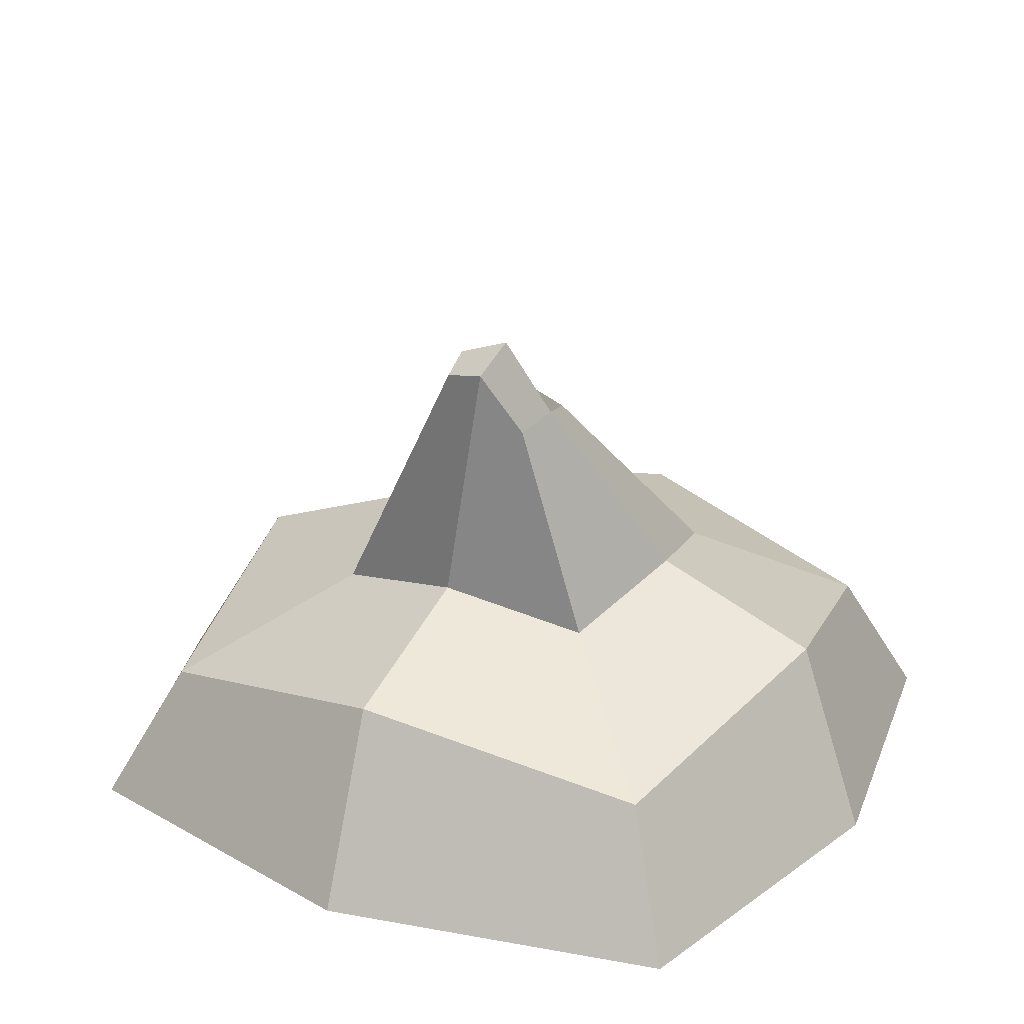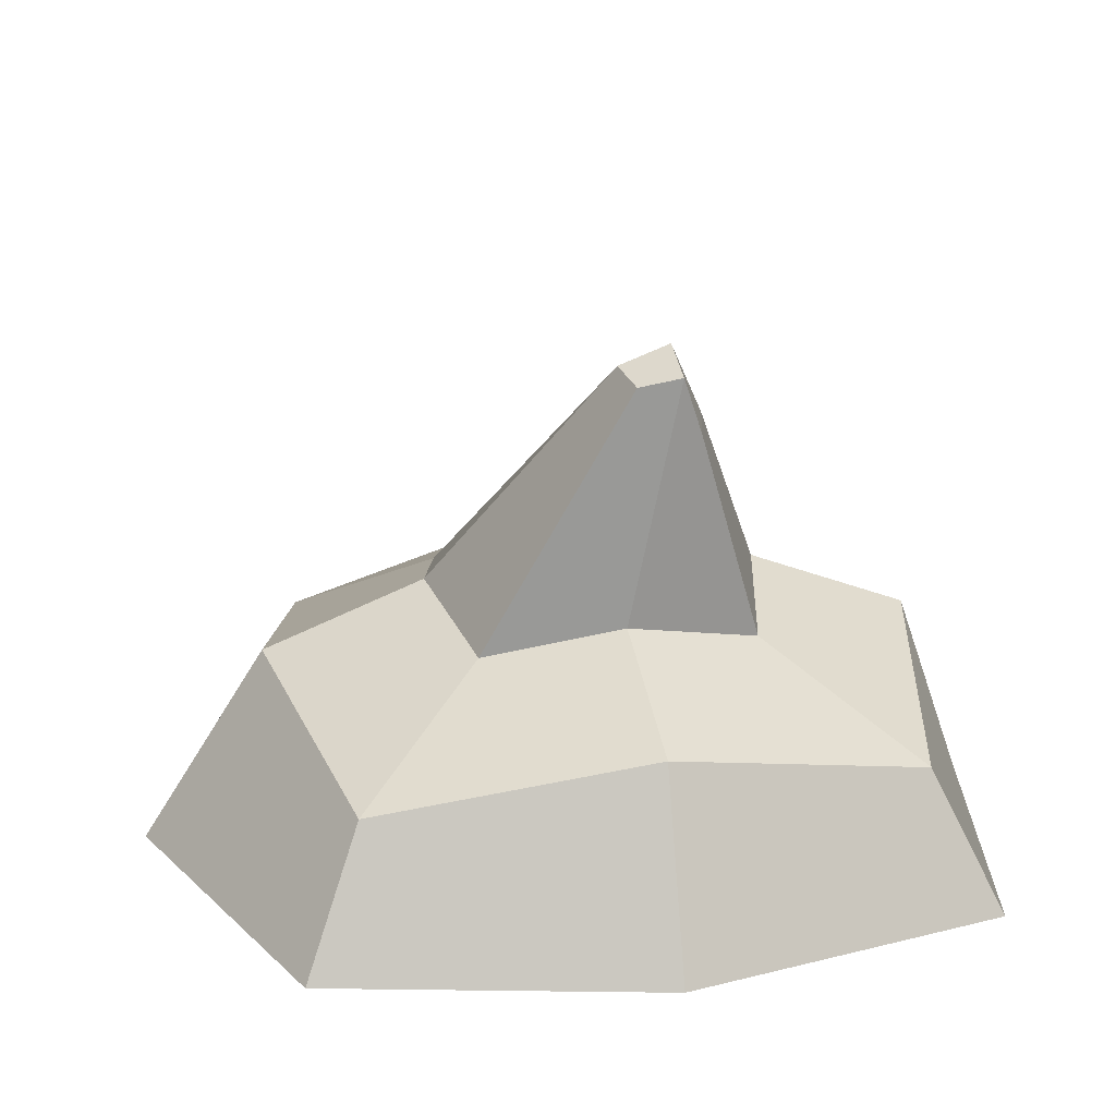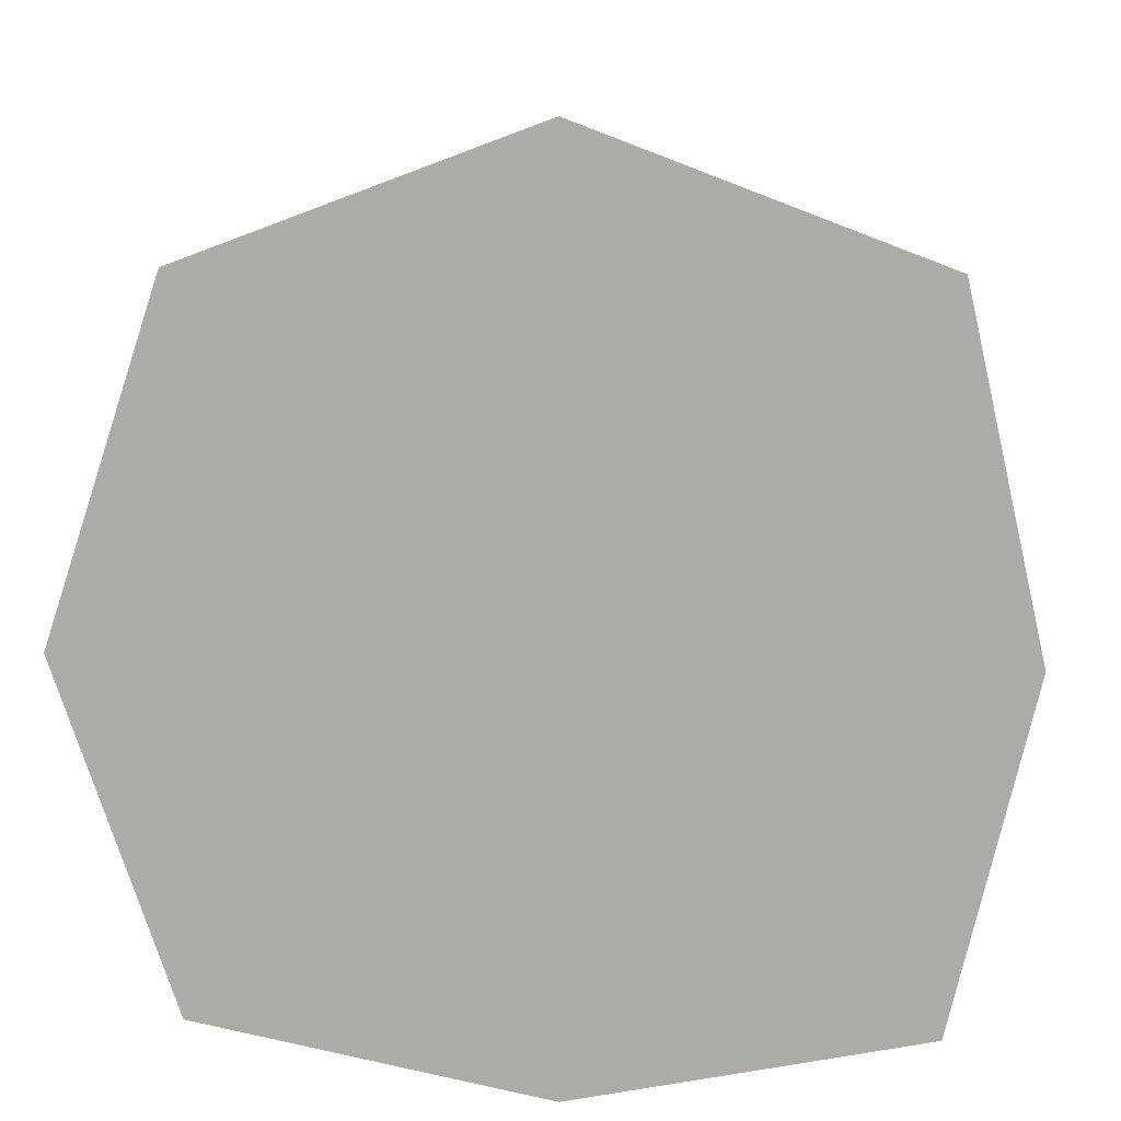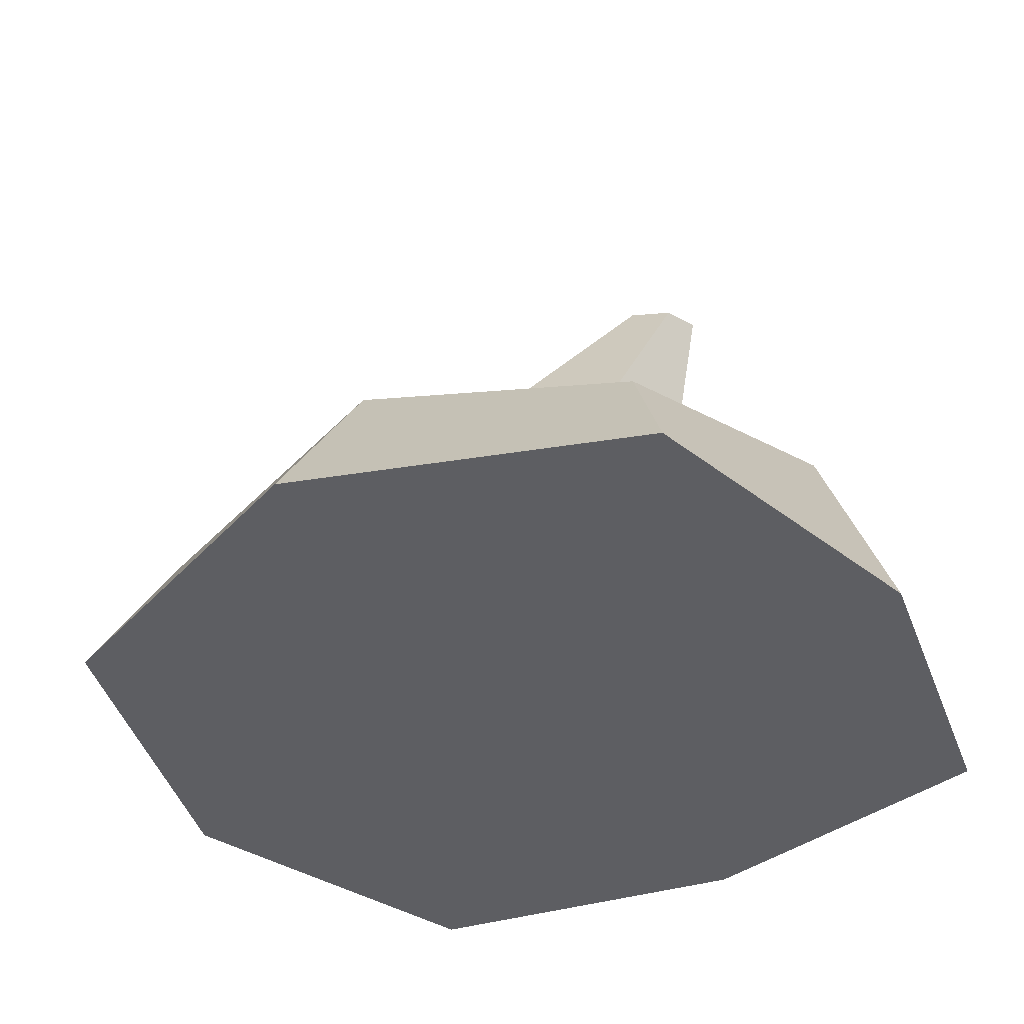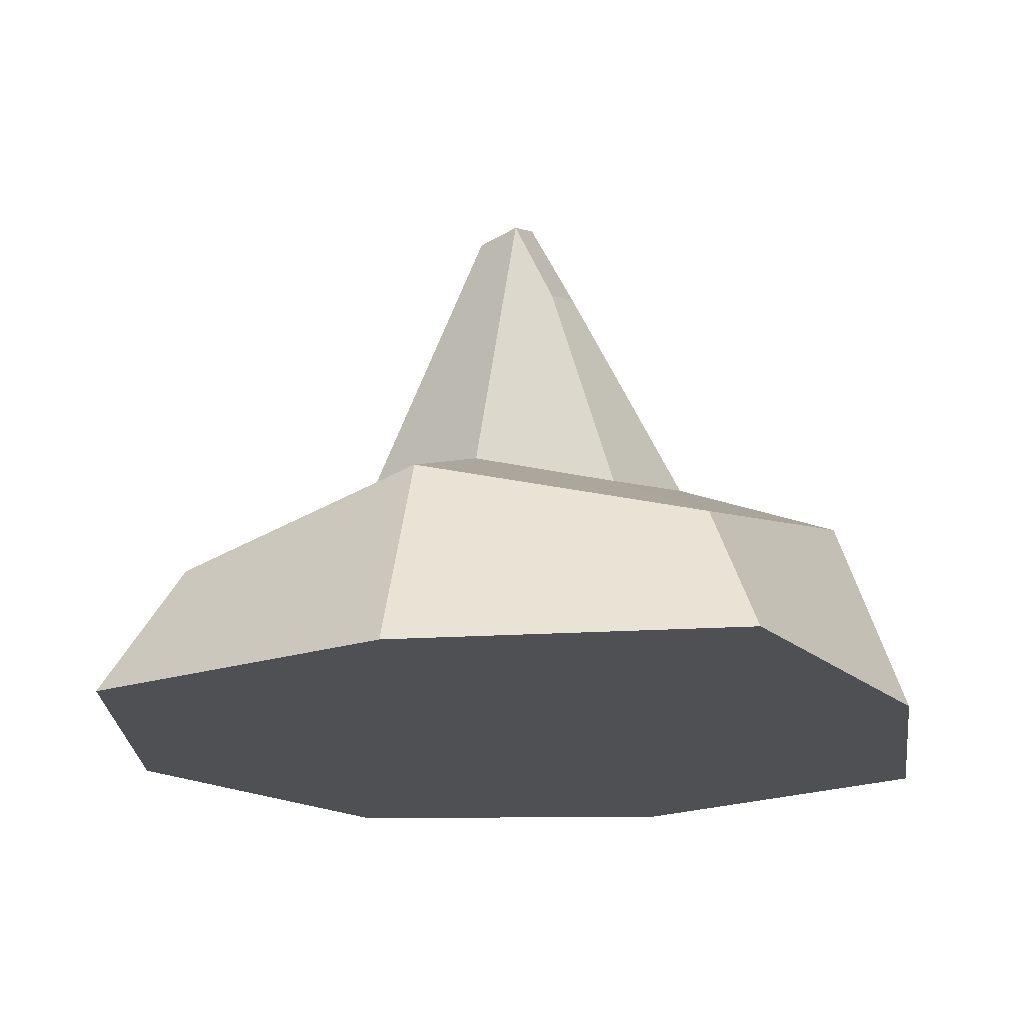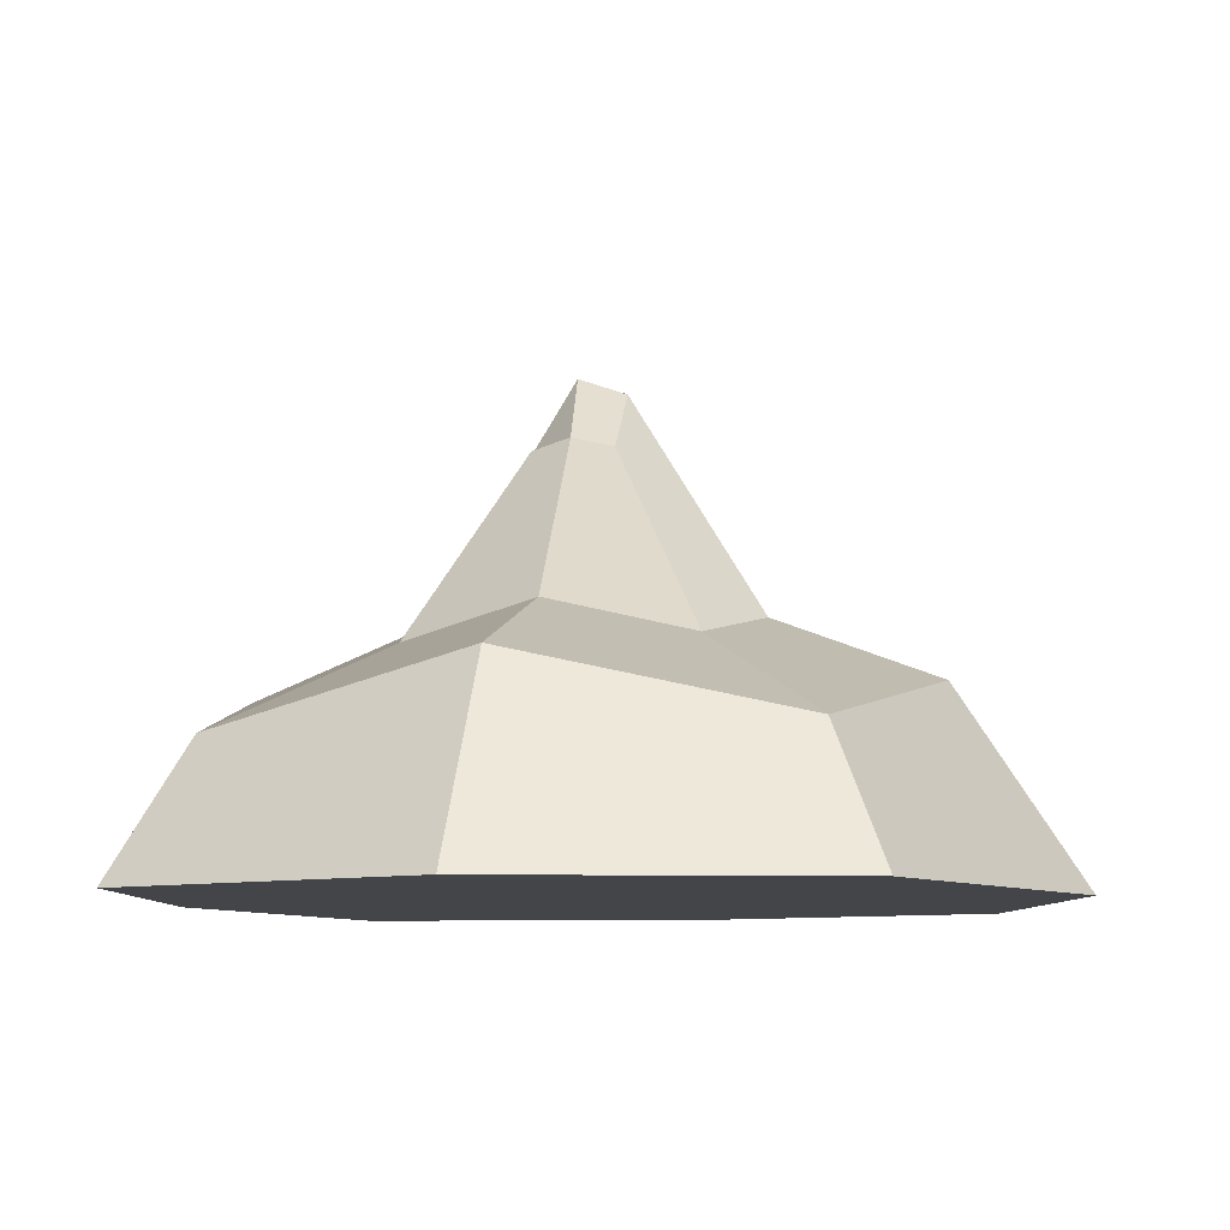
<metadata>
{"format":"obj","ext":"obj","renderer":"f3d","projection":"perspective","resolution":1024,"background":"white","views":[{"elev":24.7,"azim":119.5,"up":"+Y"},{"elev":20.6,"azim":78.4,"up":"+Y"},{"elev":12.9,"azim":4.1,"up":"+Z"},{"elev":-38.3,"azim":32.4,"up":"+Y"},{"elev":-18.9,"azim":110.1,"up":"+Y"},{"elev":-8.7,"azim":-75.3,"up":"+Y"}]}
</metadata>
<code>
o Cube
v 0.1479 0.2412 -0.1479
v 0.1479 0.2412 0.1479
v -0.1479 0.2412 -0.1479
v -0.1479 0.2412 0.1479
v 0.3563 0 -0.3563
v -0.3563 -0 0.3563
v 0.3563 0 0.3563
v -0.3563 -0 -0.3563
v -0 0.2749 0.1808
v 0.1808 0.2749 -0
v -0.1808 0.2749 -0
v -0 0.2749 -0.1808
v 0 0 0.4908
v -0.4752 0 -0
v 0.4379 -0 -0
v 0 0 -0.4289
v 0.2923 0.1432 0.2923
v 0 0.2073 0.3563
v -0.2923 0.1432 0.2923
v 0.2923 0.1432 -0.2923
v 0.3563 0.2073 -0
v -0.3563 0.2073 -0
v -0.2923 0.1432 -0.2923
v -0 0.2073 -0.3563
v 0.1118 0.4788 -0.09088
v 0.1396 0.5604 -0.05143
v 0.05706 0.4788 -0.03617
v 0.1396 0.5402 0.003283
v 0.1943 0.5402 -0.05143
v 0.1843 0.53 -0.006669
v 0.06701 0.4686 0.00859
v 0.1565 0.4686 -0.08093
v 0.06701 0.4686 -0.08093
f 1 12 25 32
f 9 2 30 28
f 10 1 32 29
f 11 4 31 27
f 7 17 18 13
f 13 18 19 6
f 7 13 6 14 8 16 5 15
f 6 19 22 14
f 14 22 23 8
f 5 20 21 15
f 15 21 17 7
f 8 23 24 16
f 16 24 20 5
f 2 9 18 17
f 9 4 19 18
f 1 10 21 20
f 10 2 17 21
f 4 11 22 19
f 11 3 23 22
f 3 12 24 23
f 12 1 20 24
f 32 25 26 29
f 25 33 27 26
f 26 27 31 28
f 29 26 28 30
f 3 11 27 33
f 2 10 29 30
f 4 9 28 31
f 12 3 33 25

</code>
